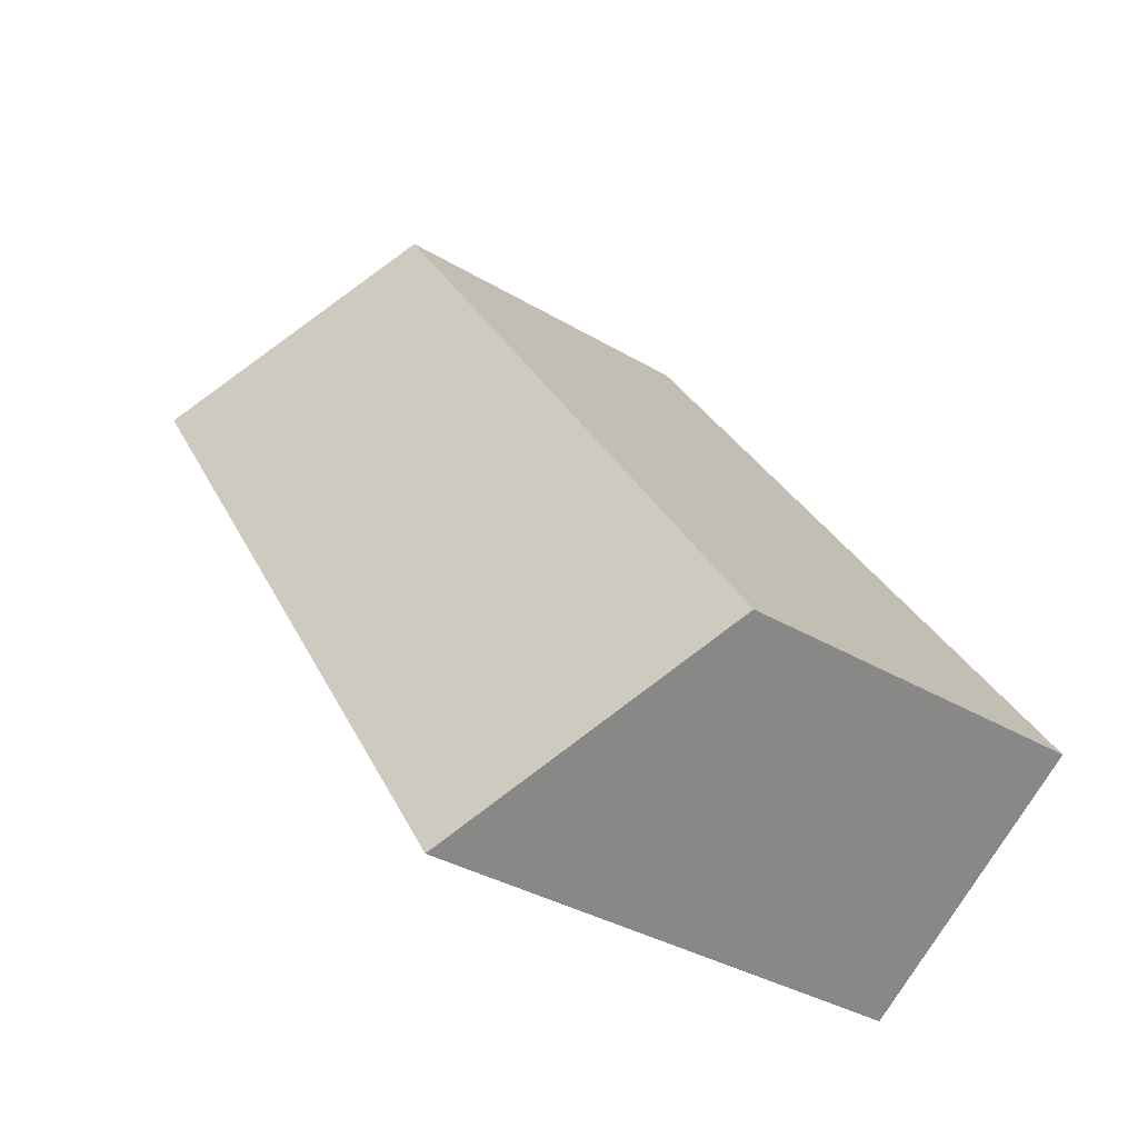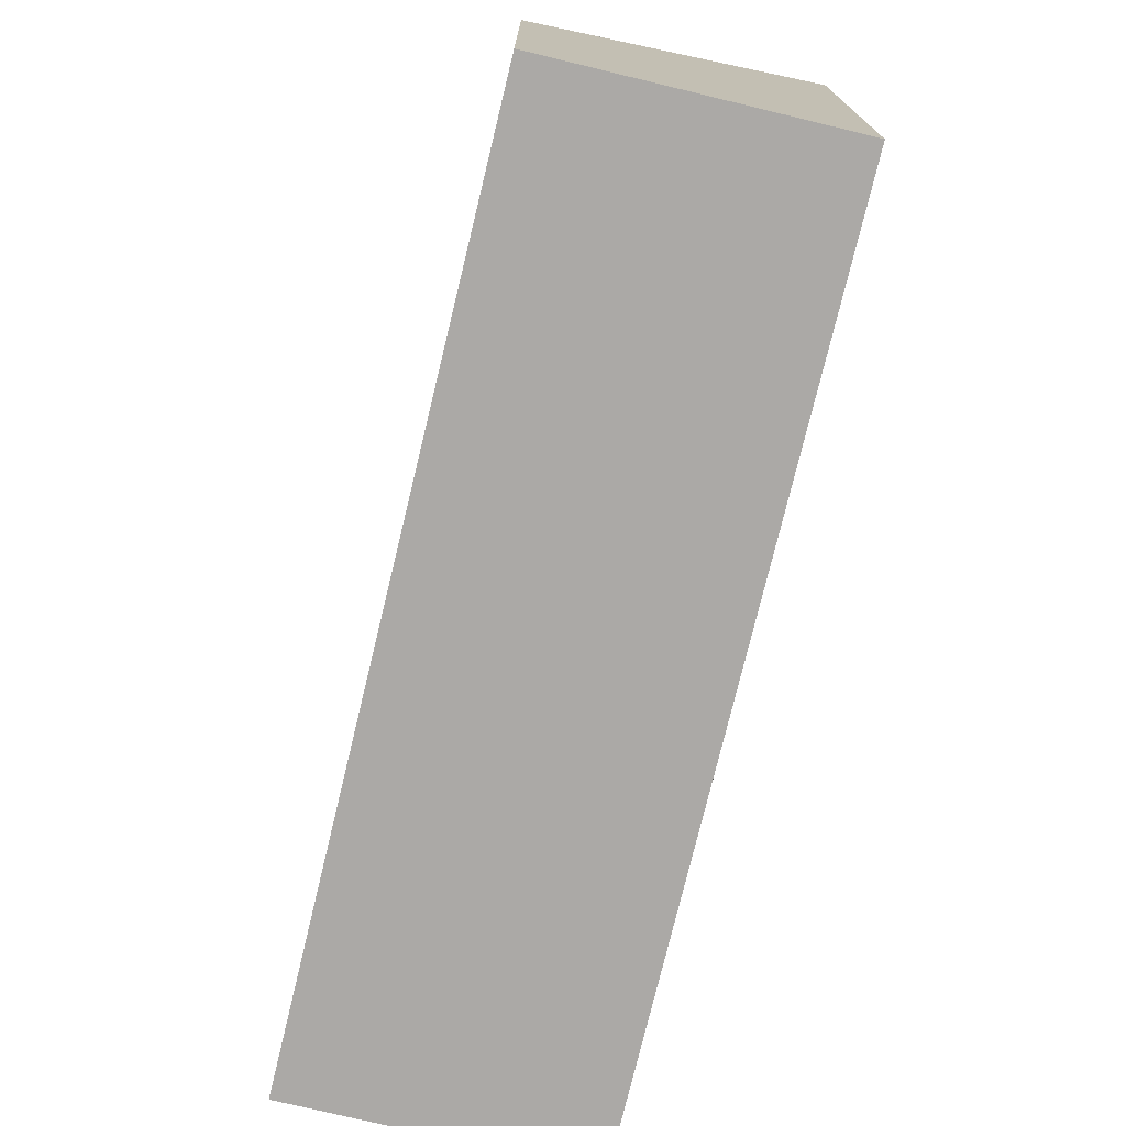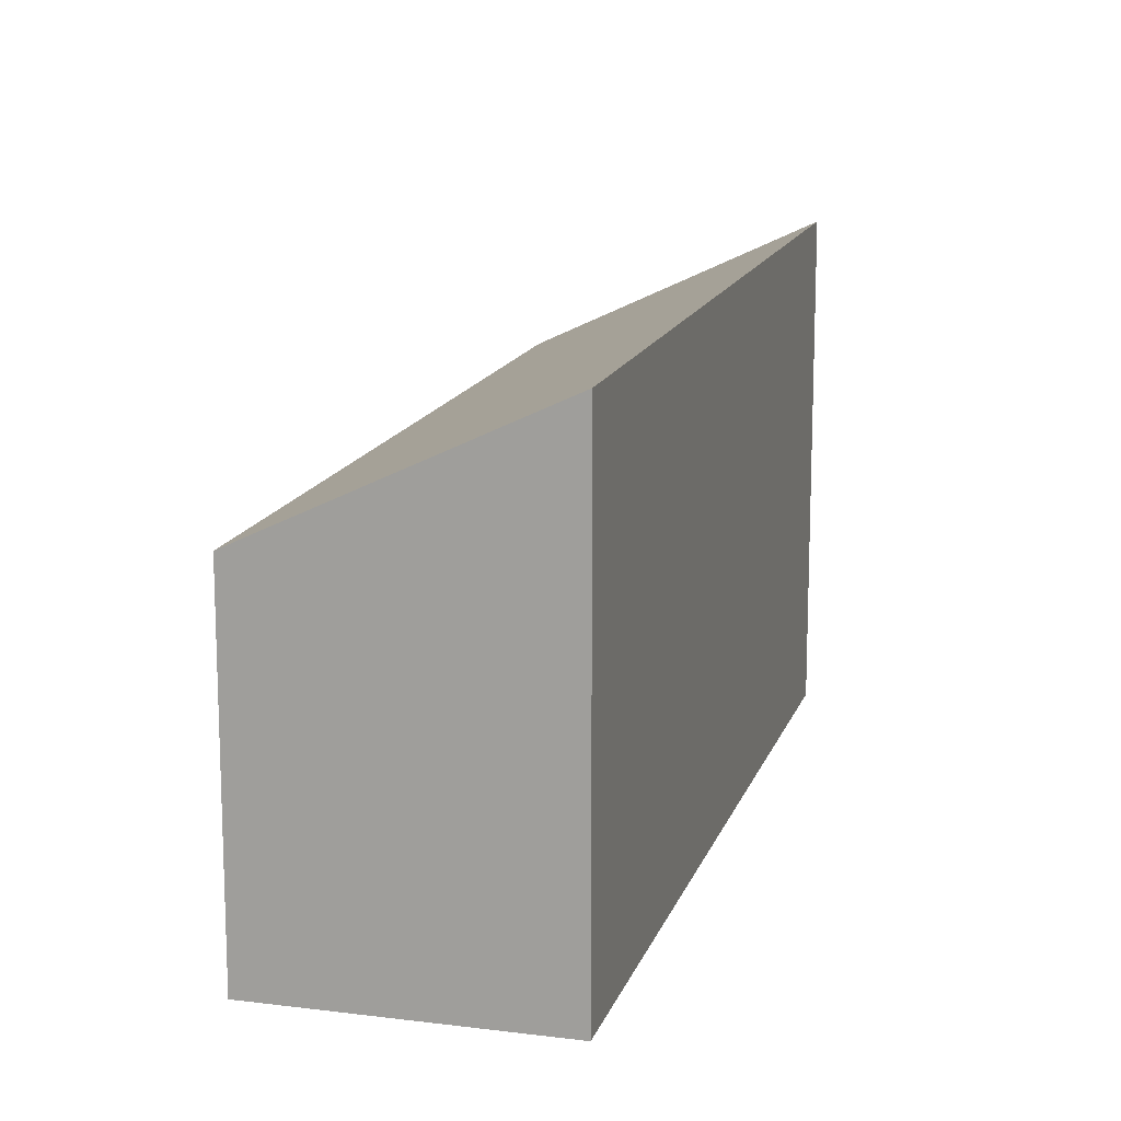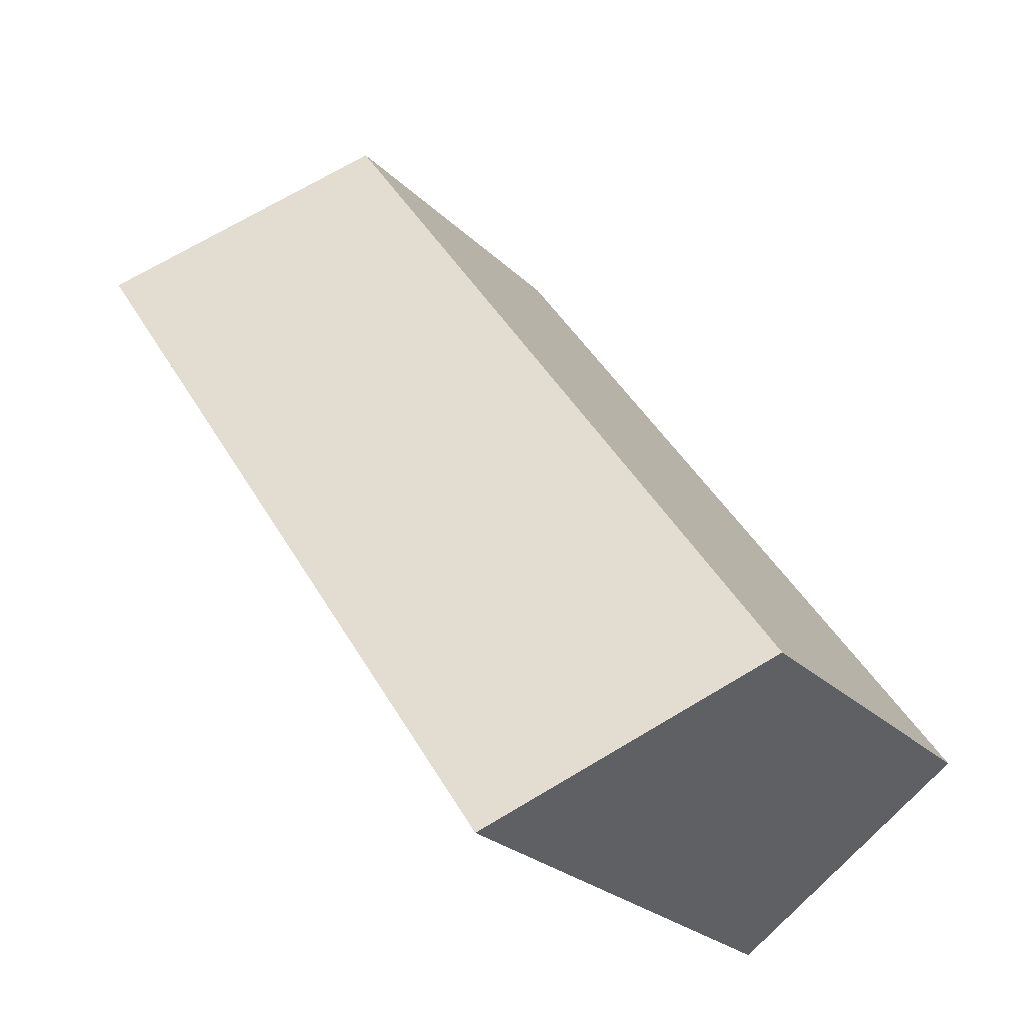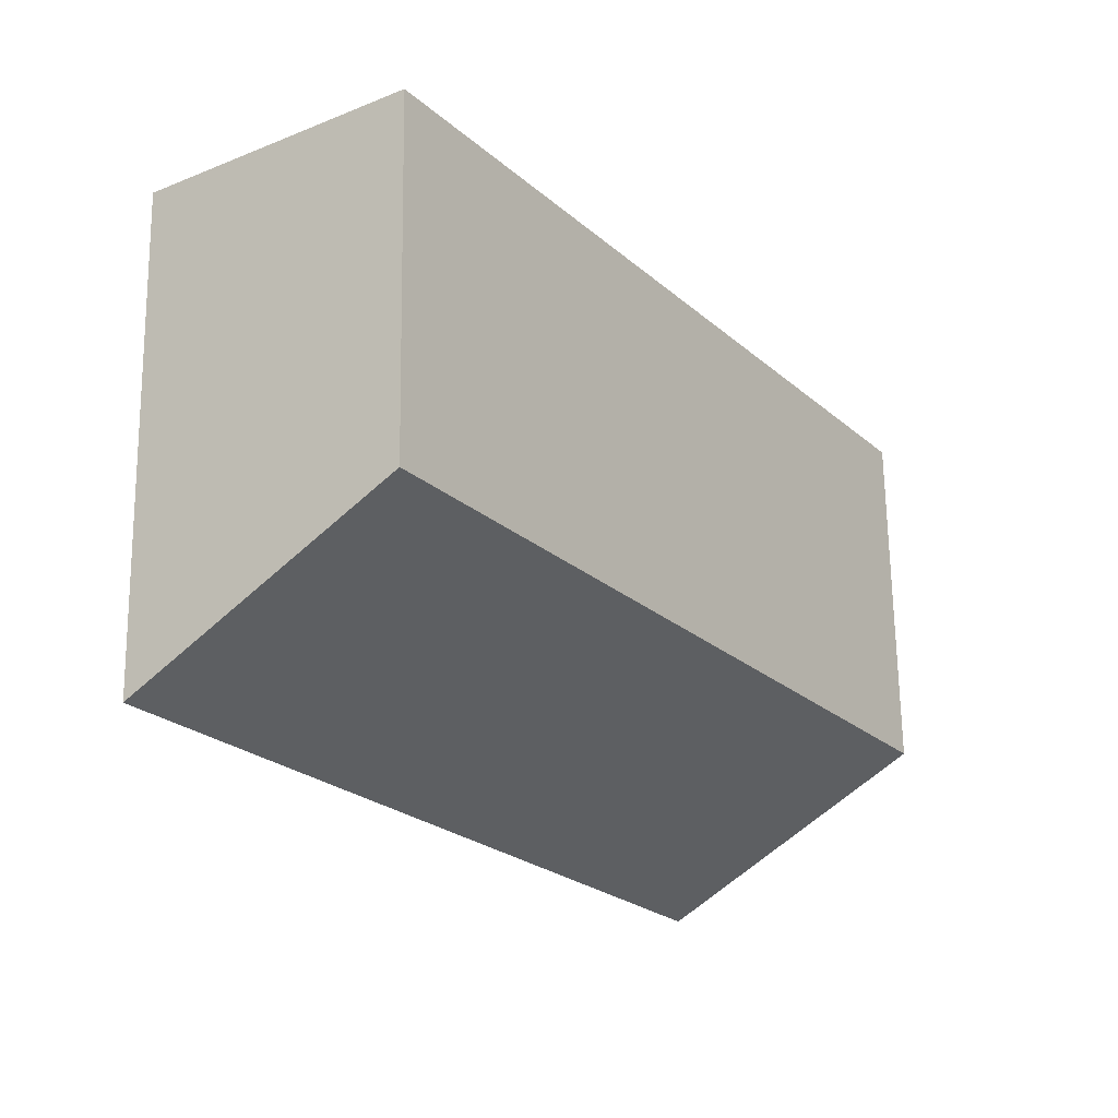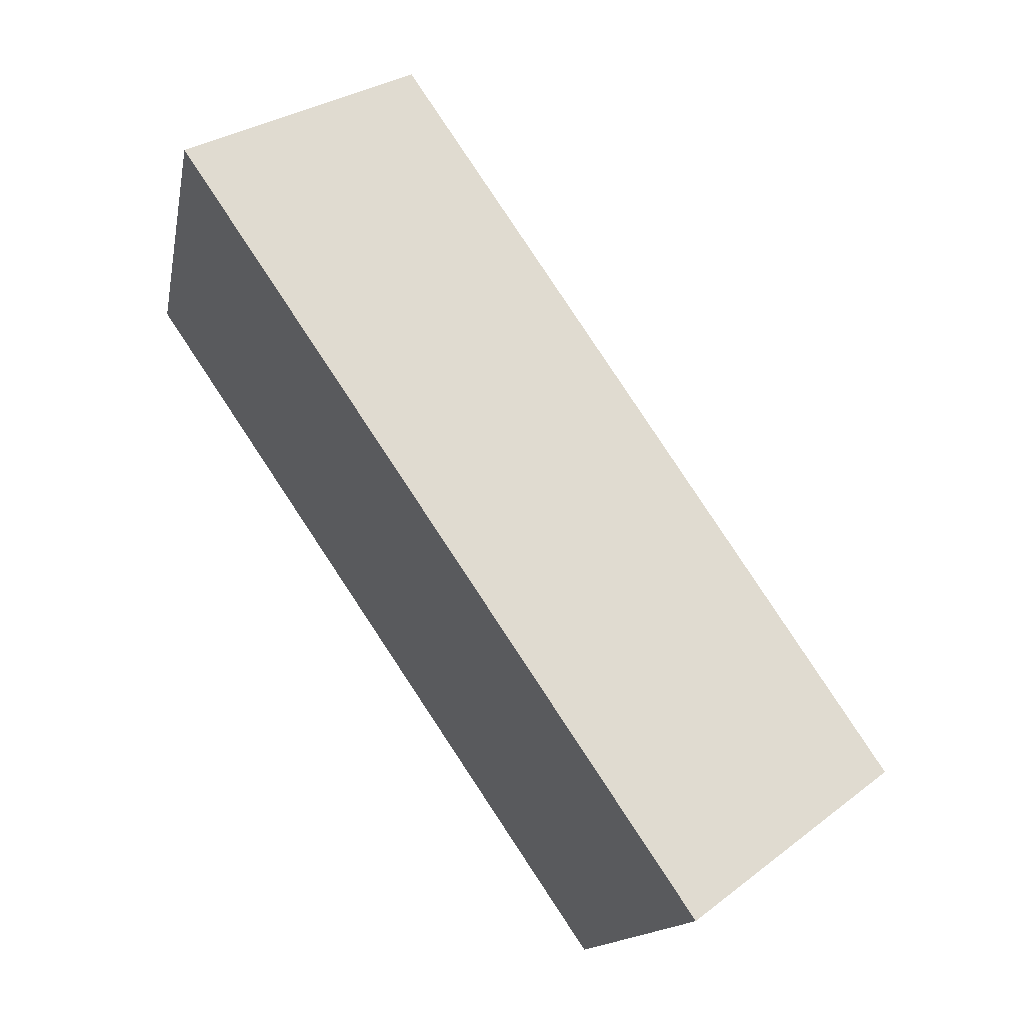
<metadata>
{"format":"obj","ext":"obj","renderer":"f3d","projection":"perspective","resolution":1024,"background":"white","views":[{"elev":-34.7,"azim":-128.8,"up":"+Z"},{"elev":-75.5,"azim":20.6,"up":"+Y"},{"elev":14.8,"azim":49.5,"up":"+Y"},{"elev":-25.9,"azim":-145.9,"up":"+Z"},{"elev":66.8,"azim":179.2,"up":"+Z"},{"elev":-14.0,"azim":169.7,"up":"+Z"}]}
</metadata>
<code>
v  0 2.805 1.718e-16
v  5.775 3.885 4.469
v  1.877 3.885 -1.274
v  3.898 2.805 5.743
v  1.877 7.801e-17 -1.274
v  0 0 0
v  3.898 -3.517e-16 5.743
v  5.775 -2.736e-16 4.469
g defaultobject
f 1 2 3
f 2 1 4
f 5 1 3
f 1 5 6
f 6 4 1
f 4 6 7
f 4 8 2
f 8 4 7
f 8 3 2
f 3 8 5
f 8 6 5
f 6 8 7

</code>
